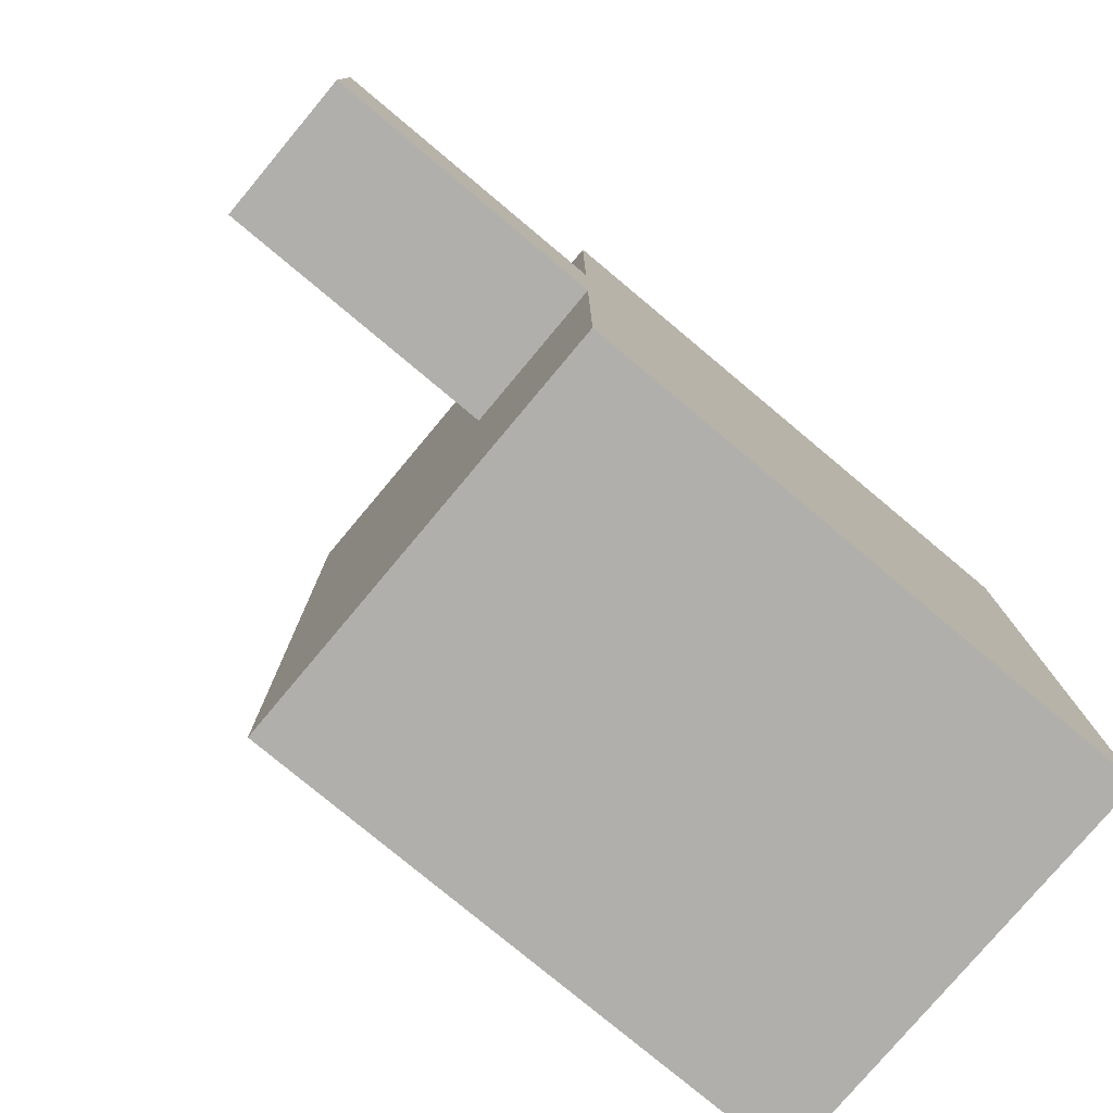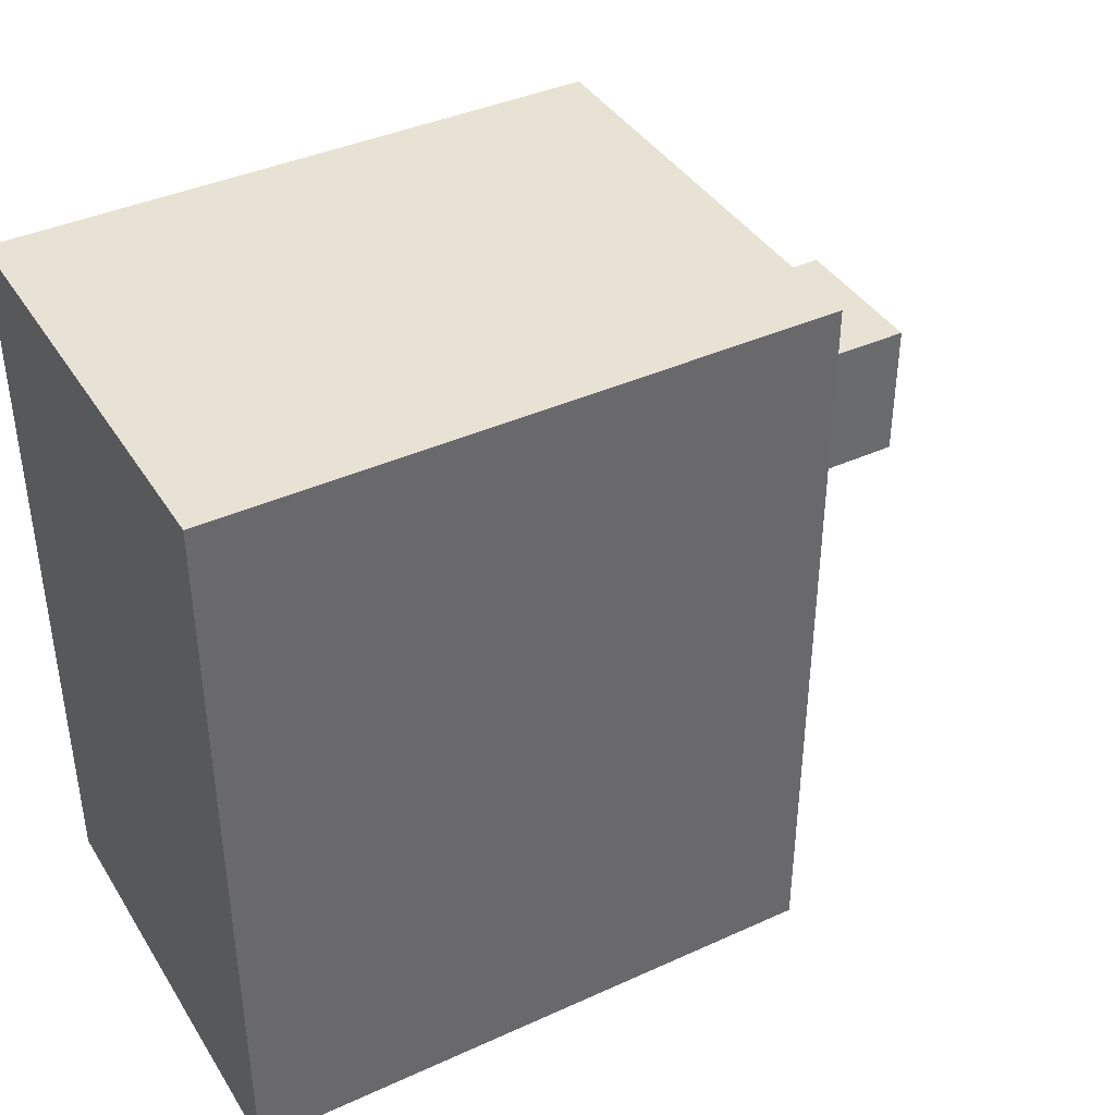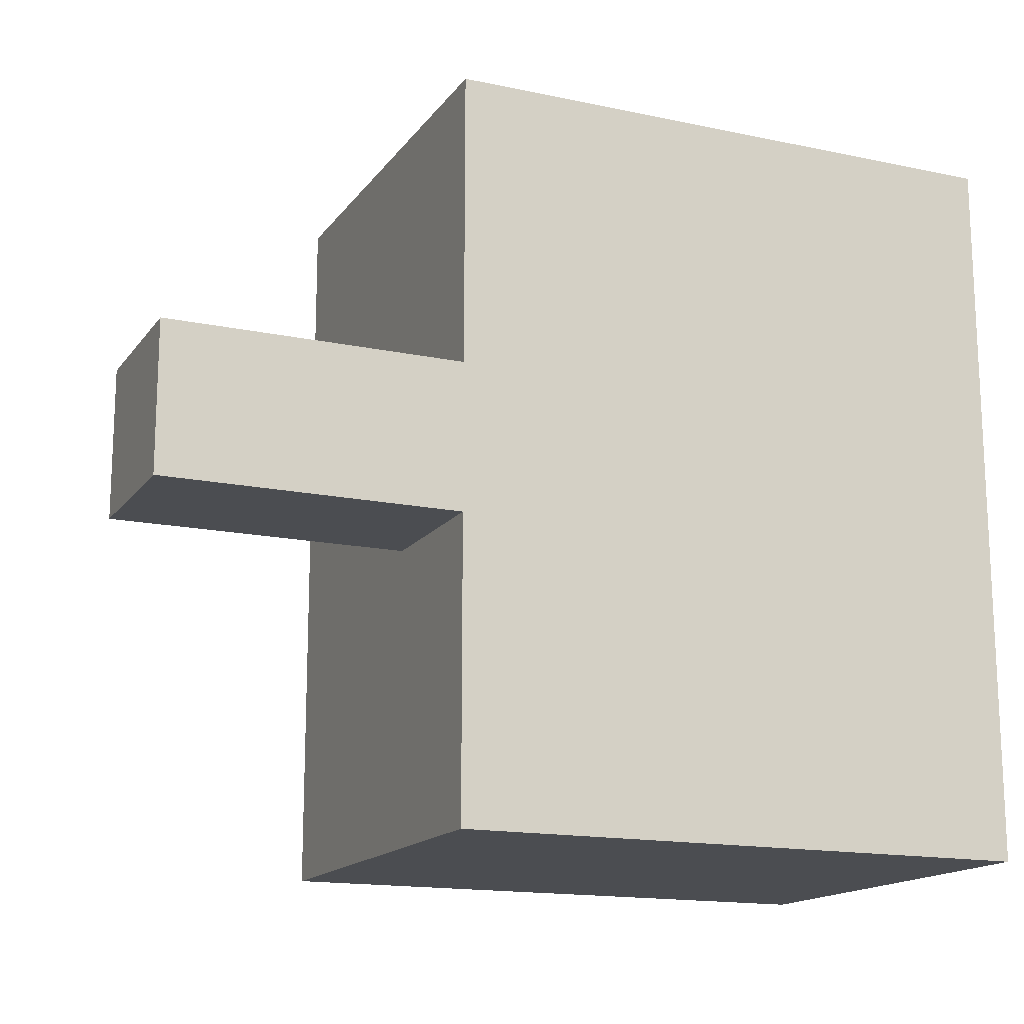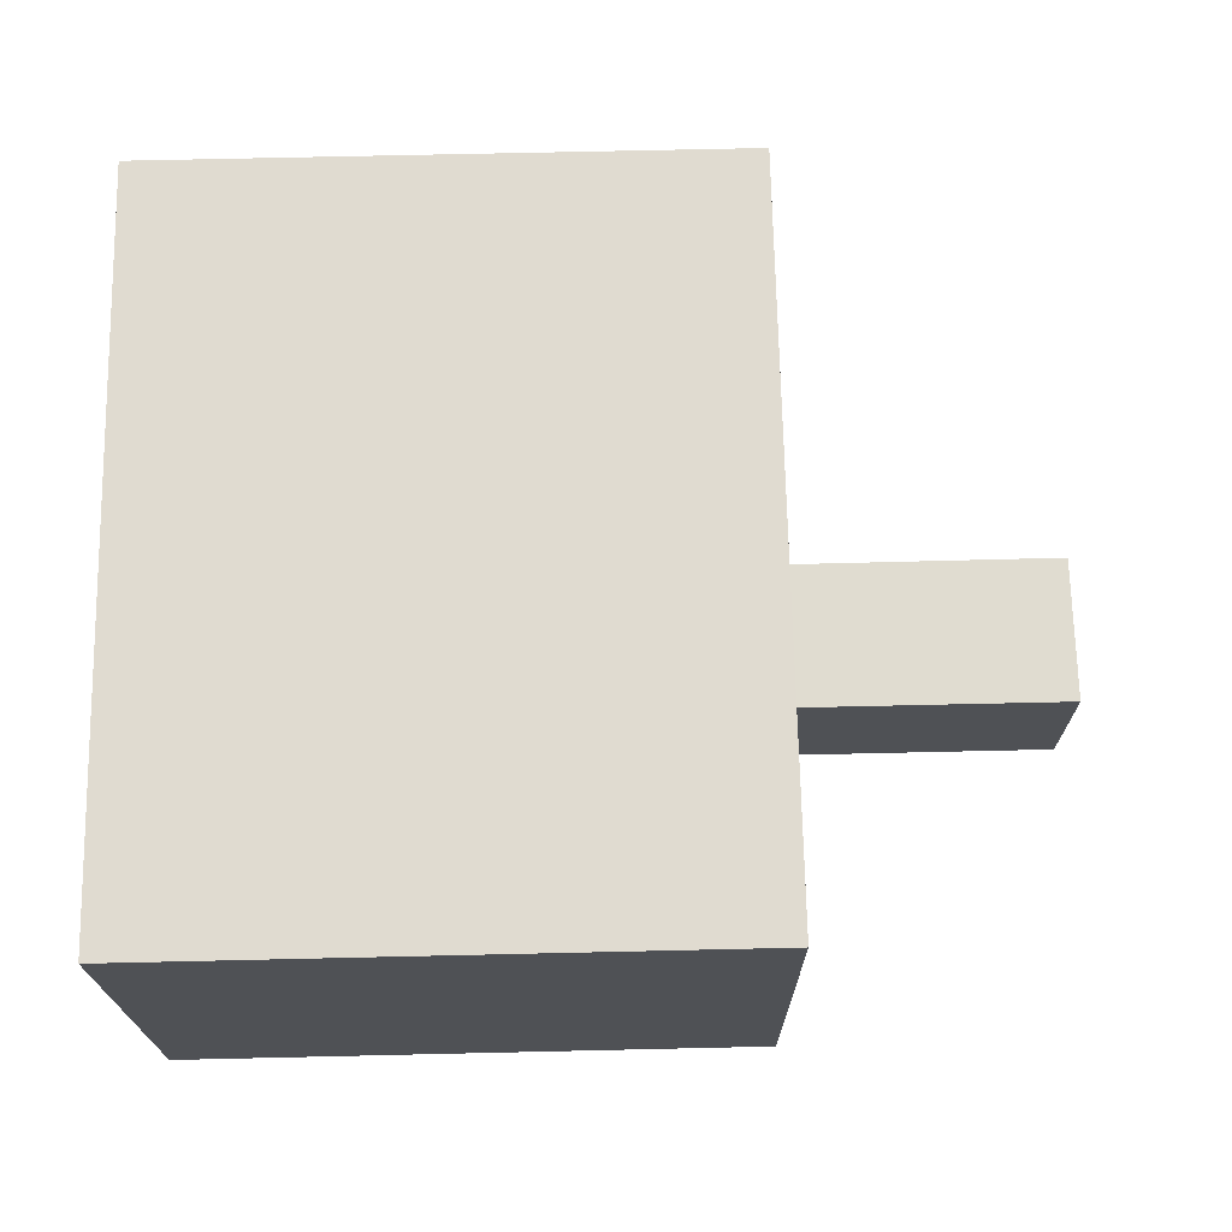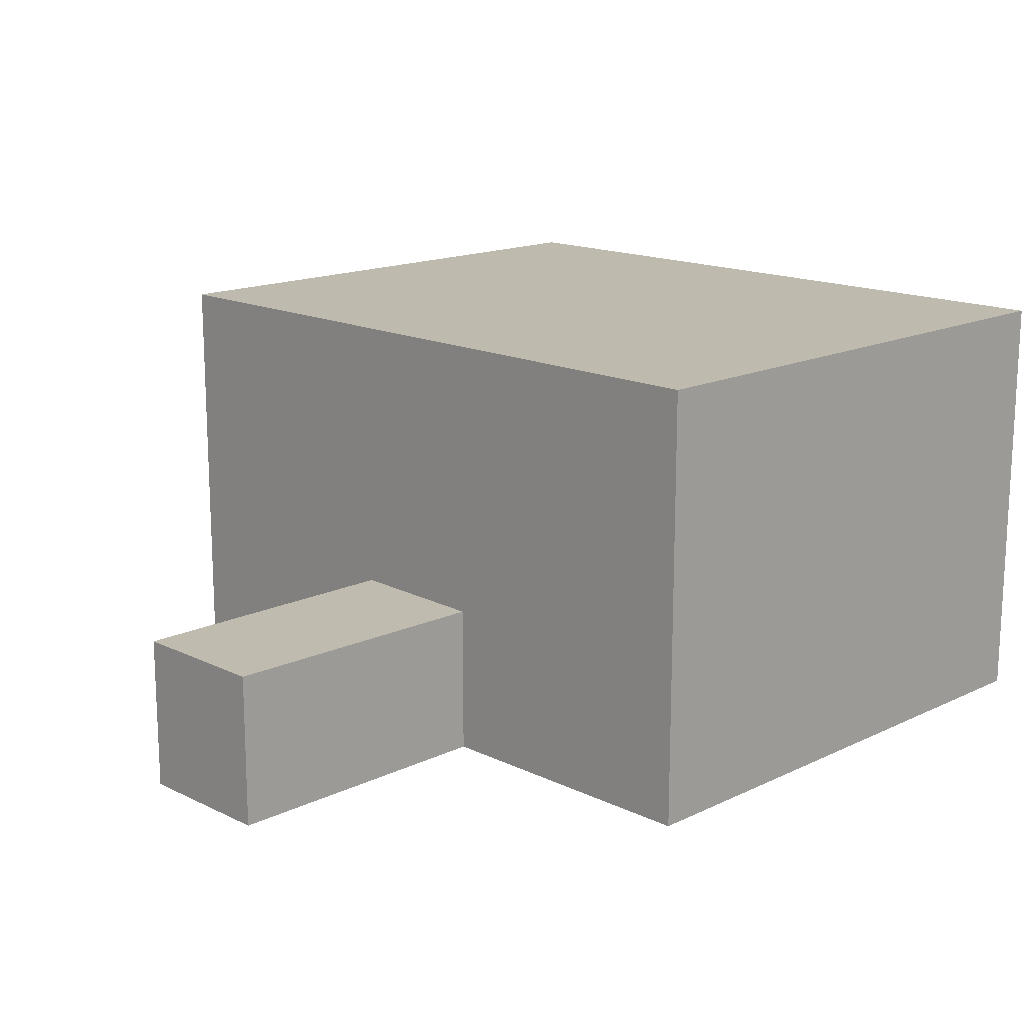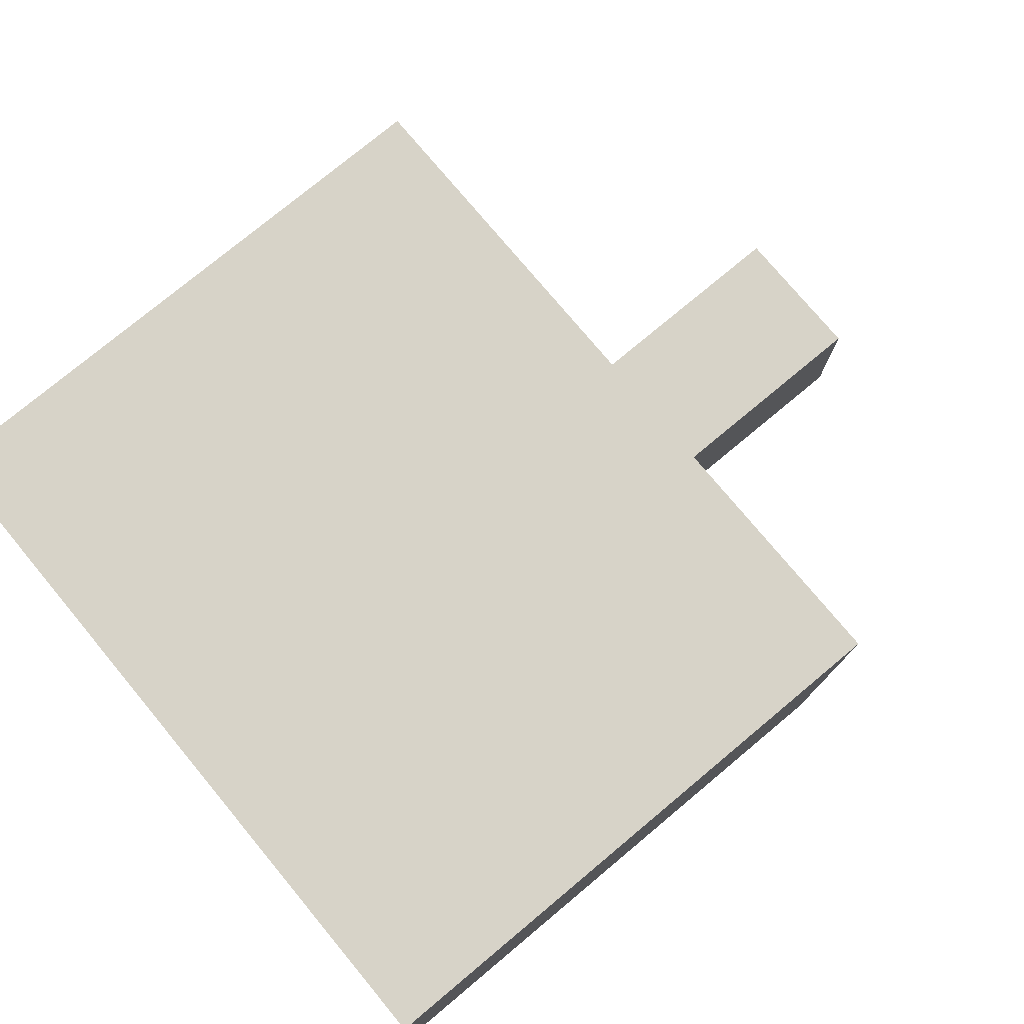
<metadata>
{"format":"obj","ext":"obj","renderer":"f3d","projection":"perspective","resolution":1024,"background":"white","views":[{"elev":-78.1,"azim":-39.9,"up":"+Z"},{"elev":39.9,"azim":150.7,"up":"+Z"},{"elev":-15.8,"azim":-23.8,"up":"+Z"},{"elev":70.1,"azim":178.7,"up":"+Y"},{"elev":15.7,"azim":-44.8,"up":"+Y"},{"elev":76.7,"azim":140.2,"up":"+Y"}]}
</metadata>
<code>
o Plane.000_Plane.011
v -0.03 0.01 -0.11
v -0.03 0.01 -0.12
v 0.01 0.01 -0.09
v 0.01 0.01 -0.14
v -0.03 0.01 -0.14
v 0.01 0.04 -0.14
v -0.03 0.01 -0.09
v 0.01 0.04 -0.09
v -0.03 0.04 -0.14
v -0.03 0.04 -0.09
v -0.03 0.02048 -0.11
v -0.03 0.02064 -0.12
v -0.05 0.01 -0.11
v -0.05 0.01 -0.12
v -0.05 0.02064 -0.11
v -0.05 0.02064 -0.12
g Plane.000_Plane.011_None
f 4 3 8 6
f 3 7 10 8
f 5 4 6 9
f 13 14 16 15
f 16 12 11 15
f 1 11 7
f 12 9 10
f 5 9 12
f 11 10 7
f 2 5 12
f 11 12 10
f 2 12 16 14
f 1 13 15 11
f 10 9 6 8
o Plane.002_Plane.009
v -0.03 0.01 -0.11
v -0.03 0.01 -0.12
v -0.05 0.01 -0.11
v -0.05 0.01 -0.12
v 0.01 0.01 -0.09
v 0.01 0.01 -0.14
v -0.03 0.01 -0.14
v -0.03 0.01 -0.09
g Plane.002_Plane.009_None_9.png
f 17 18 20 19
f 18 17 21
f 21 17 24
f 22 18 21
f 18 22 23

</code>
